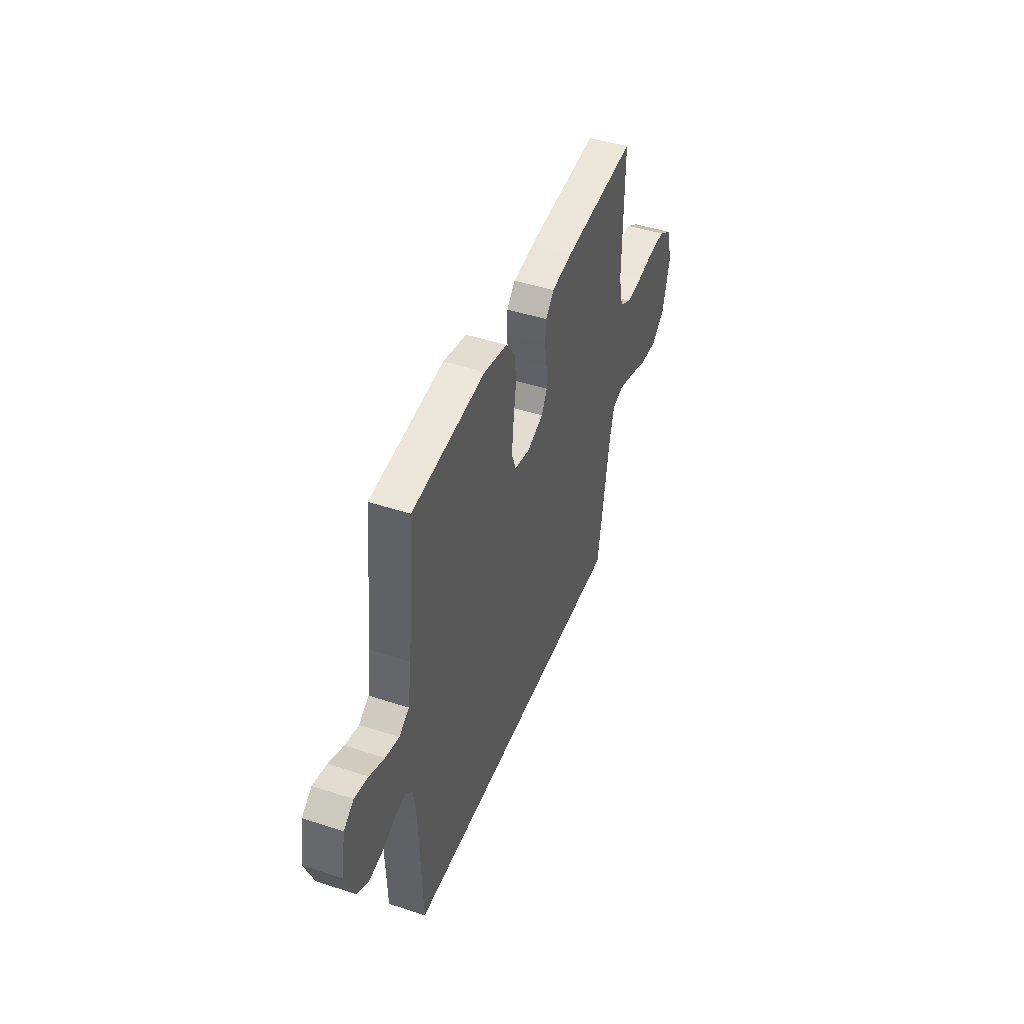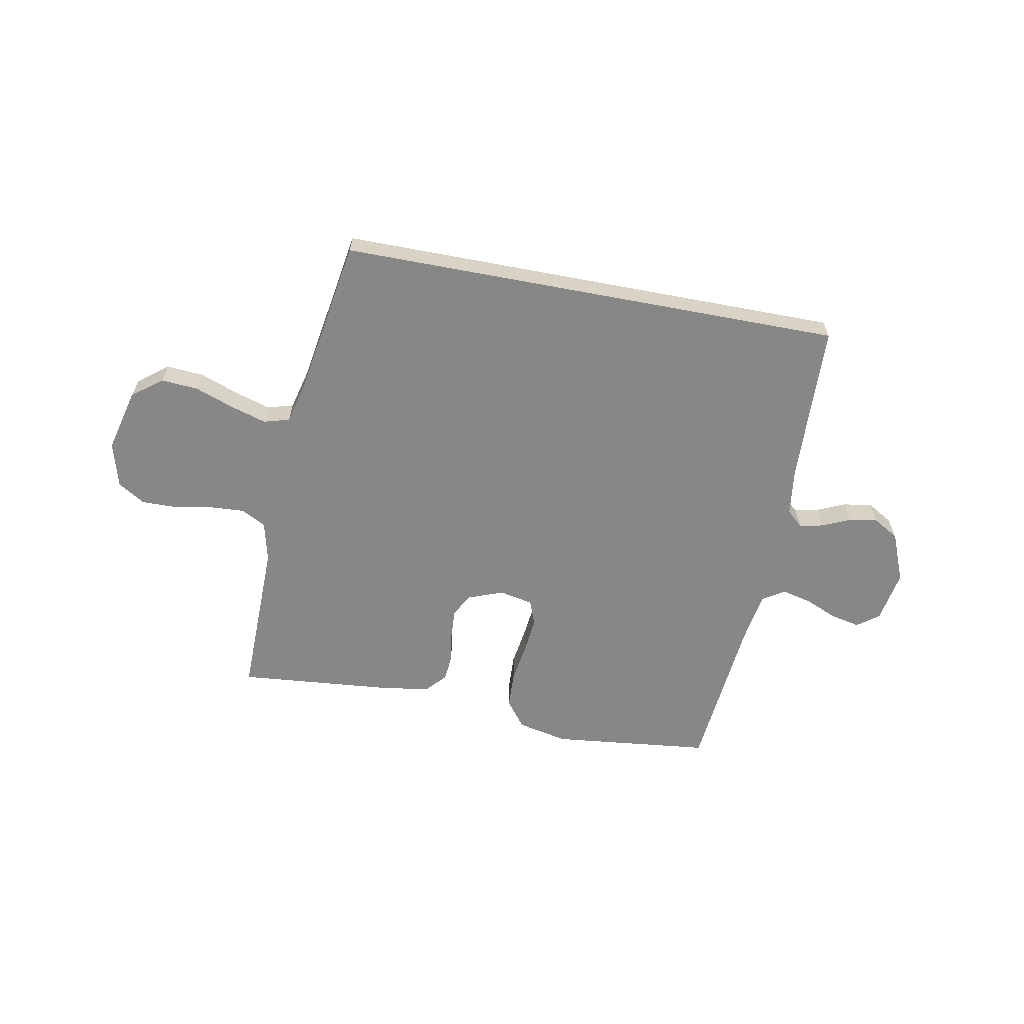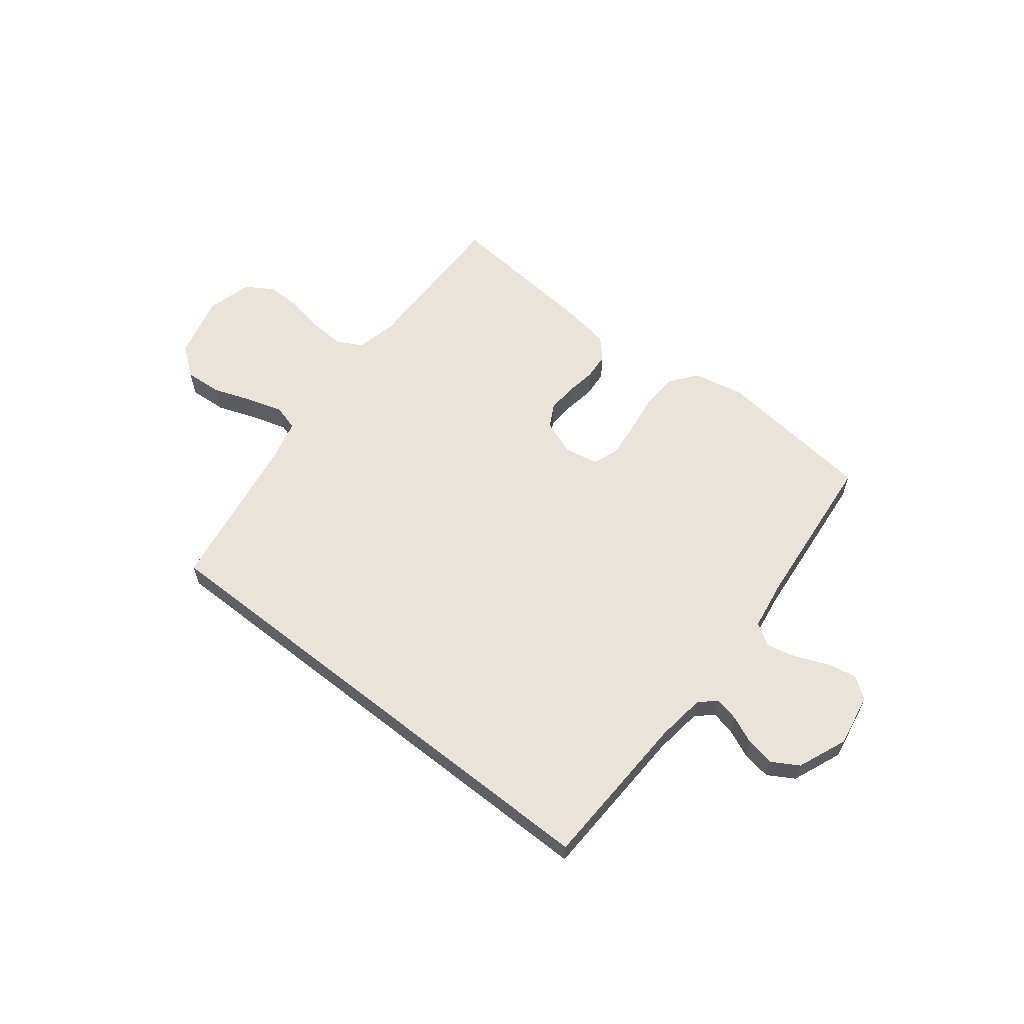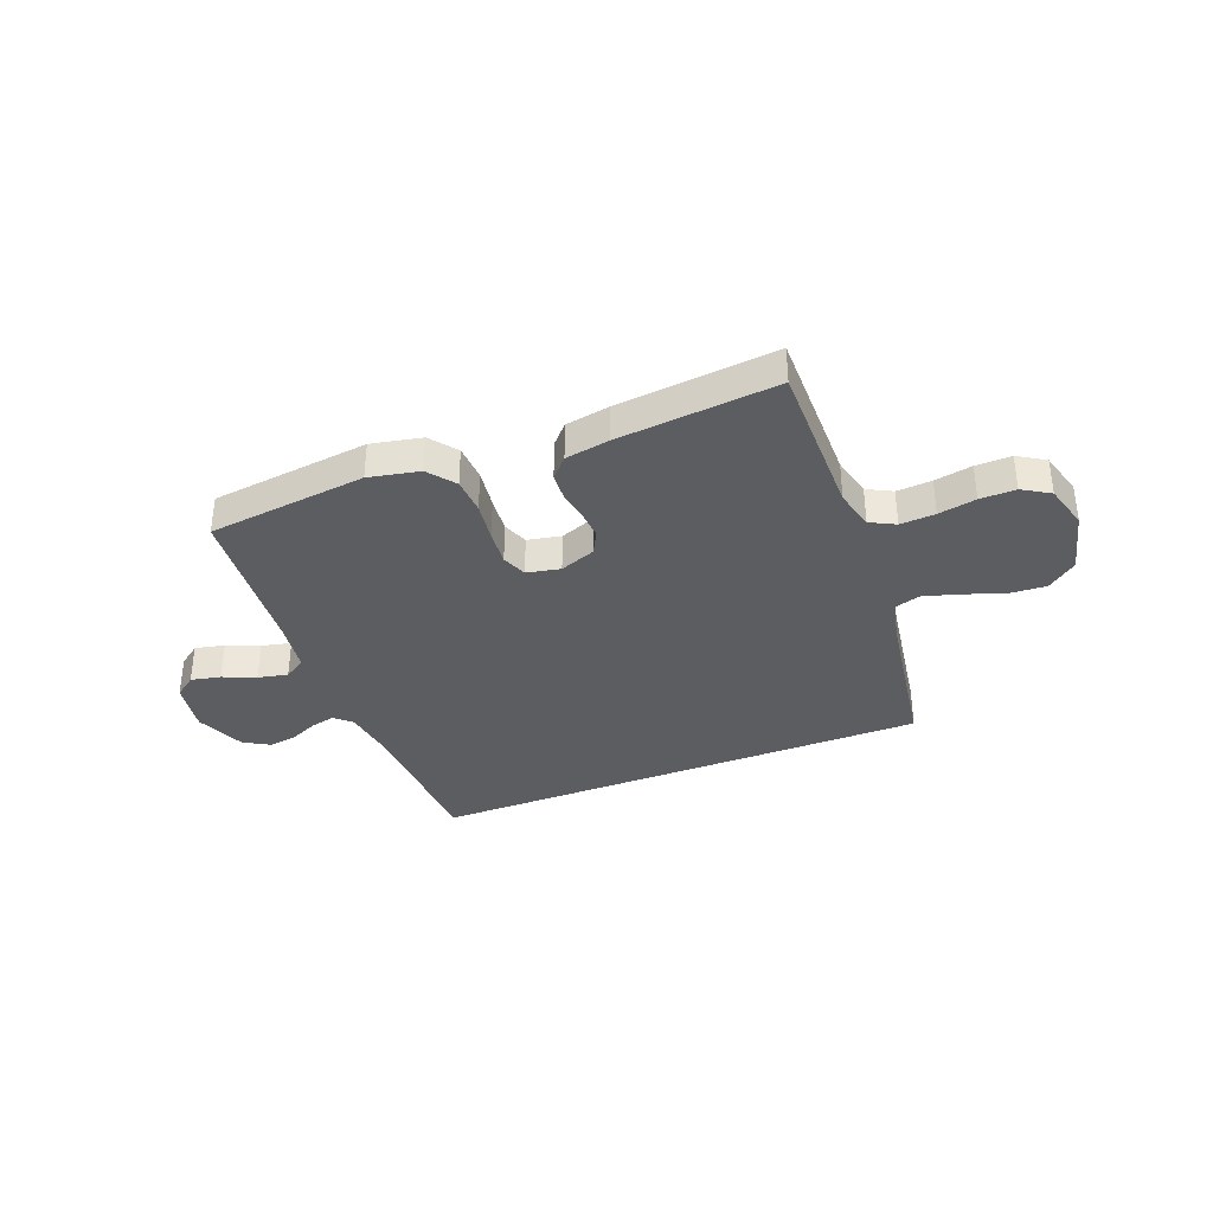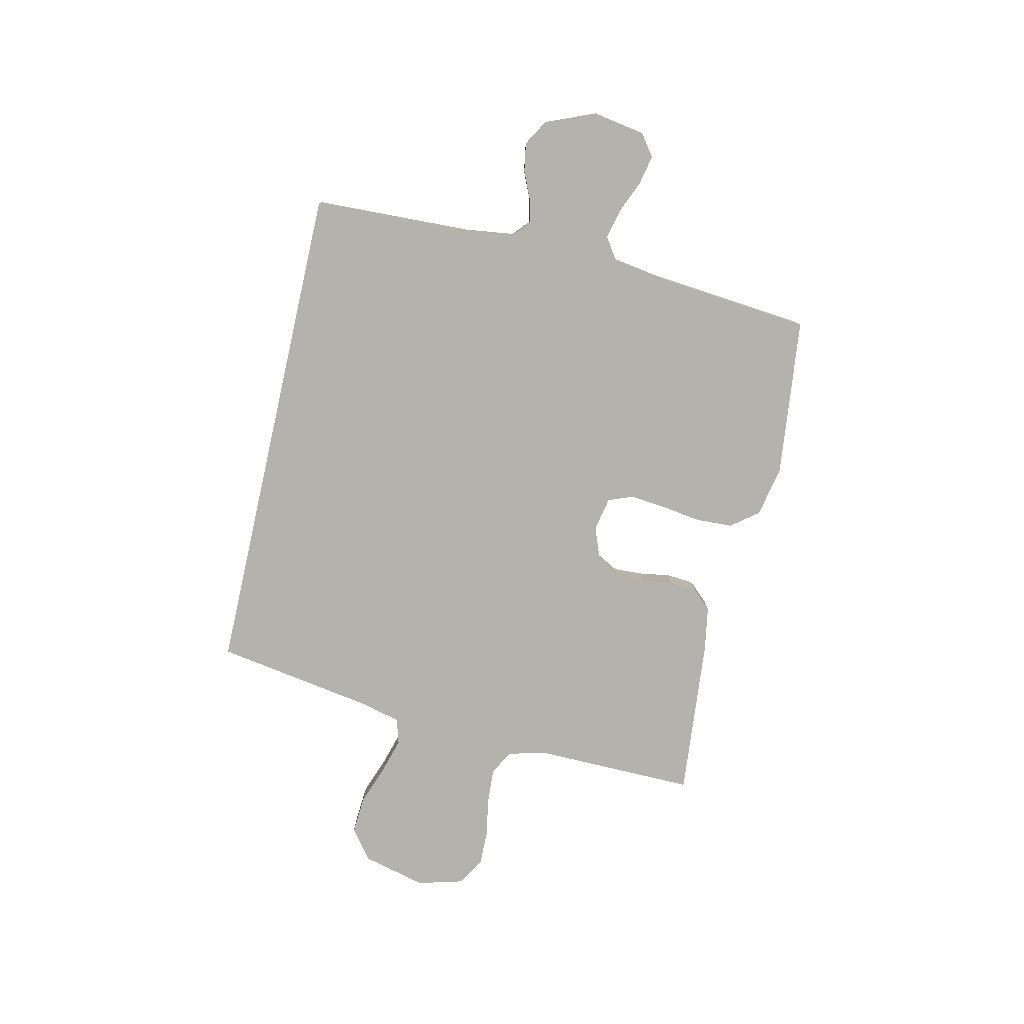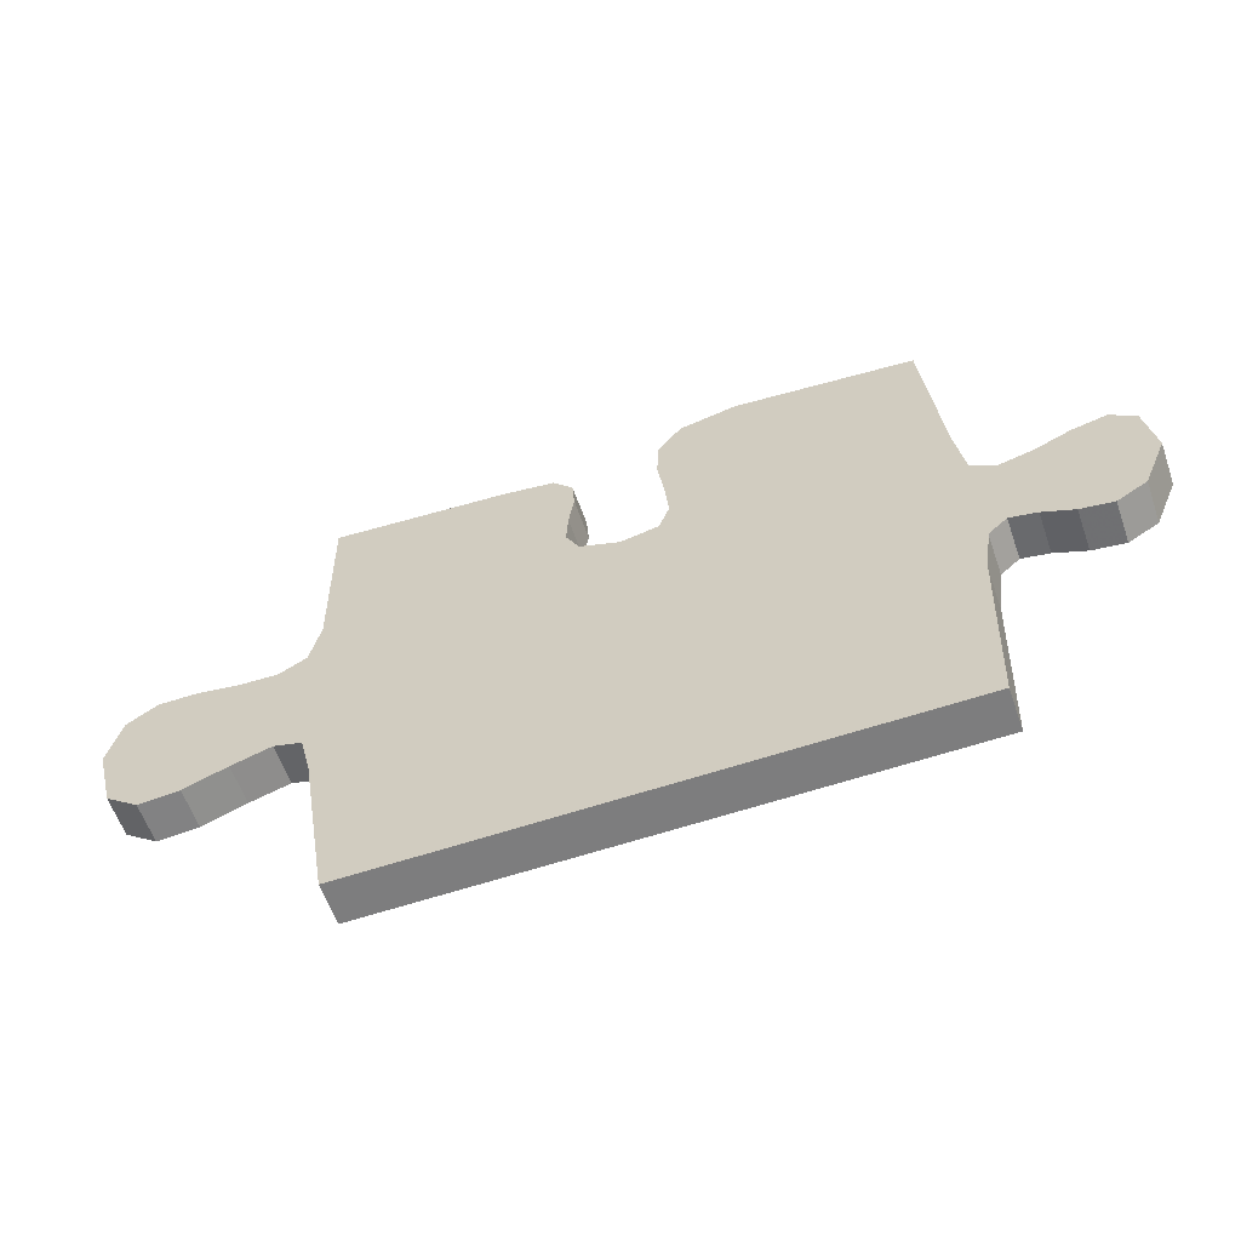
<metadata>
{"format":"obj","ext":"obj","renderer":"f3d","projection":"perspective","resolution":1024,"background":"white","views":[{"elev":44.8,"azim":-69.2,"up":"+Z"},{"elev":-62.5,"azim":169.3,"up":"+Y"},{"elev":60.8,"azim":-141.7,"up":"+Y"},{"elev":-35.7,"azim":21.7,"up":"+Y"},{"elev":-79.5,"azim":-102.7,"up":"+Y"},{"elev":-59.2,"azim":-160.9,"up":"+Z"}]}
</metadata>
<code>
v 0.5 0.07 0.5
v 0.496 0.07 0.2
v 0.514 0.07 0.124
v 0.561 0.07 0.099
v 0.627 0.07 0.103
v 0.698 0.07 0.116
v 0.765 0.07 0.117
v 0.816 0.07 0.085
v 0.839 0.07 0
v 0.809 0.07 -0.119
v 0.753 0.07 -0.162
v 0.683 0.07 -0.157
v 0.609 0.07 -0.13
v 0.542 0.07 -0.11
v 0.494 0.07 -0.124
v 0.475 0.07 -0.2
v 0.426 0.07 -0.5
v -0.524 0.07 -0.5
v -0.535 0.07 -0.2
v -0.547 0.07 -0.108
v -0.578 0.07 -0.08
v -0.623 0.07 -0.09
v -0.675 0.07 -0.113
v -0.729 0.07 -0.122
v -0.778 0.07 -0.093
v -0.816 0.07 0
v -0.799 0.07 0.099
v -0.758 0.07 0.129
v -0.702 0.07 0.117
v -0.641 0.07 0.091
v -0.585 0.07 0.078
v -0.544 0.07 0.105
v -0.529 0.07 0.2
v -0.5 0.07 0.5
v -0.2 0.07 0.533
v -0.105 0.07 0.513
v -0.066 0.07 0.462
v -0.063 0.07 0.393
v -0.074 0.07 0.318
v -0.081 0.07 0.251
v -0.063 0.07 0.204
v 0 0.07 0.191
v 0.067 0.07 0.216
v 0.09 0.07 0.259
v 0.087 0.07 0.314
v 0.078 0.07 0.371
v 0.082 0.07 0.422
v 0.116 0.07 0.459
v 0.2 0.07 0.473
v 0.5 0 0.5
v 0.496 0 0.2
v 0.514 0 0.124
v 0.561 0 0.099
v 0.627 0 0.103
v 0.698 0 0.116
v 0.765 0 0.117
v 0.816 0 0.085
v 0.839 0 0
v 0.809 0 -0.119
v 0.753 0 -0.162
v 0.683 0 -0.157
v 0.609 0 -0.13
v 0.542 0 -0.11
v 0.494 0 -0.124
v 0.475 0 -0.2
v 0.426 0 -0.5
v -0.524 0 -0.5
v -0.535 0 -0.2
v -0.547 0 -0.108
v -0.578 0 -0.08
v -0.623 0 -0.09
v -0.675 0 -0.113
v -0.729 0 -0.122
v -0.778 0 -0.093
v -0.816 0 0
v -0.799 0 0.099
v -0.758 0 0.129
v -0.702 0 0.117
v -0.641 0 0.091
v -0.585 0 0.078
v -0.544 0 0.105
v -0.529 0 0.2
v -0.5 0 0.5
v -0.2 0 0.533
v -0.105 0 0.513
v -0.066 0 0.462
v -0.063 0 0.393
v -0.074 0 0.318
v -0.081 0 0.251
v -0.063 0 0.204
v 0 0 0.191
v 0.067 0 0.216
v 0.09 0 0.259
v 0.087 0 0.314
v 0.078 0 0.371
v 0.082 0 0.422
v 0.116 0 0.459
v 0.2 0 0.473
f 49 1 2
f 48 49 2
f 47 48 2
f 46 47 2
f 45 46 2
f 44 45 2 3
f 43 44 3 4
f 42 43 4
f 37 38 39
f 36 37 39
f 35 36 39
f 34 35 39
f 33 34 39
f 32 33 39 40
f 31 32 40 41
f 28 29 30
f 27 28 30
f 26 27 30
f 25 26 30
f 24 25 30
f 23 24 30
f 22 23 30
f 21 22 30 31
f 31 41 42
f 21 31 42
f 20 21 42
f 16 17 18 19
f 19 20 42
f 16 19 42
f 15 16 42
f 11 12 13
f 10 11 13
f 9 10 13
f 8 9 13
f 7 8 13
f 6 7 13
f 5 6 13
f 4 5 13 14
f 4 14 15 42
f 51 50 98
f 51 98 97
f 51 97 96
f 51 96 95
f 51 95 94
f 52 51 94 93
f 53 52 93 92
f 53 92 91
f 88 87 86
f 88 86 85
f 88 85 84
f 88 84 83
f 88 83 82
f 89 88 82 81
f 90 89 81 80
f 79 78 77
f 79 77 76
f 79 76 75
f 79 75 74
f 79 74 73
f 79 73 72
f 79 72 71
f 80 79 71 70
f 91 90 80
f 91 80 70
f 91 70 69
f 68 67 66 65
f 91 69 68
f 91 68 65
f 91 65 64
f 62 61 60
f 62 60 59
f 62 59 58
f 62 58 57
f 62 57 56
f 62 56 55
f 62 55 54
f 63 62 54 53
f 91 64 63 53
f 1 50 51 2
f 2 51 52 3
f 3 52 53 4
f 4 53 54 5
f 5 54 55 6
f 6 55 56 7
f 7 56 57 8
f 8 57 58 9
f 9 58 59 10
f 10 59 60 11
f 11 60 61 12
f 12 61 62 13
f 13 62 63 14
f 14 63 64 15
f 15 64 65 16
f 16 65 66 17
f 17 66 67 18
f 18 67 68 19
f 19 68 69 20
f 20 69 70 21
f 21 70 71 22
f 22 71 72 23
f 23 72 73 24
f 24 73 74 25
f 25 74 75 26
f 26 75 76 27
f 27 76 77 28
f 28 77 78 29
f 29 78 79 30
f 30 79 80 31
f 31 80 81 32
f 32 81 82 33
f 33 82 83 34
f 34 83 84 35
f 35 84 85 36
f 36 85 86 37
f 37 86 87 38
f 38 87 88 39
f 39 88 89 40
f 40 89 90 41
f 41 90 91 42
f 42 91 92 43
f 43 92 93 44
f 44 93 94 45
f 45 94 95 46
f 46 95 96 47
f 47 96 97 48
f 48 97 98 49
f 49 98 50 1

</code>
